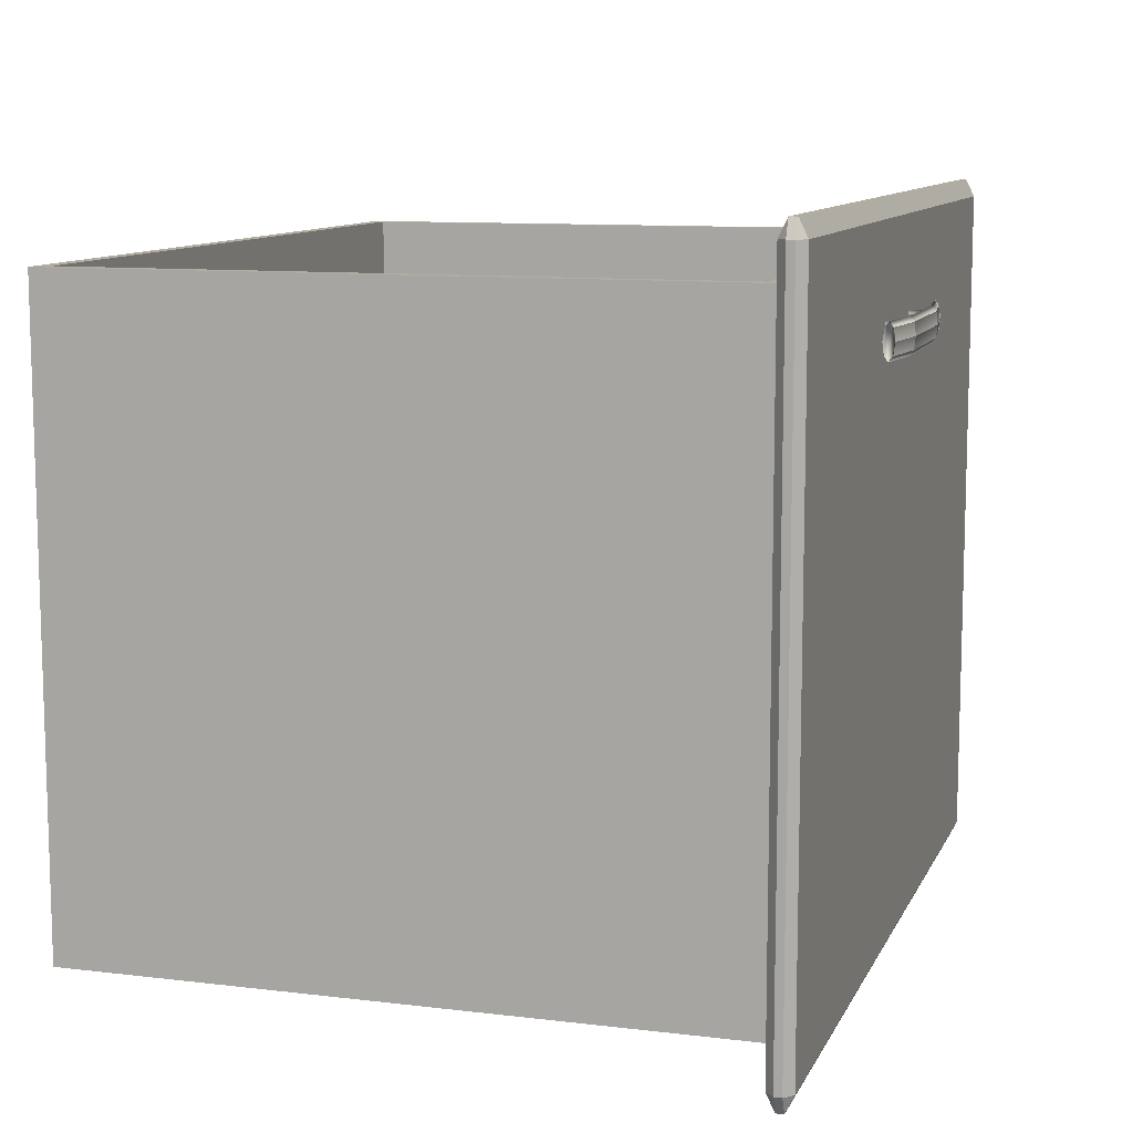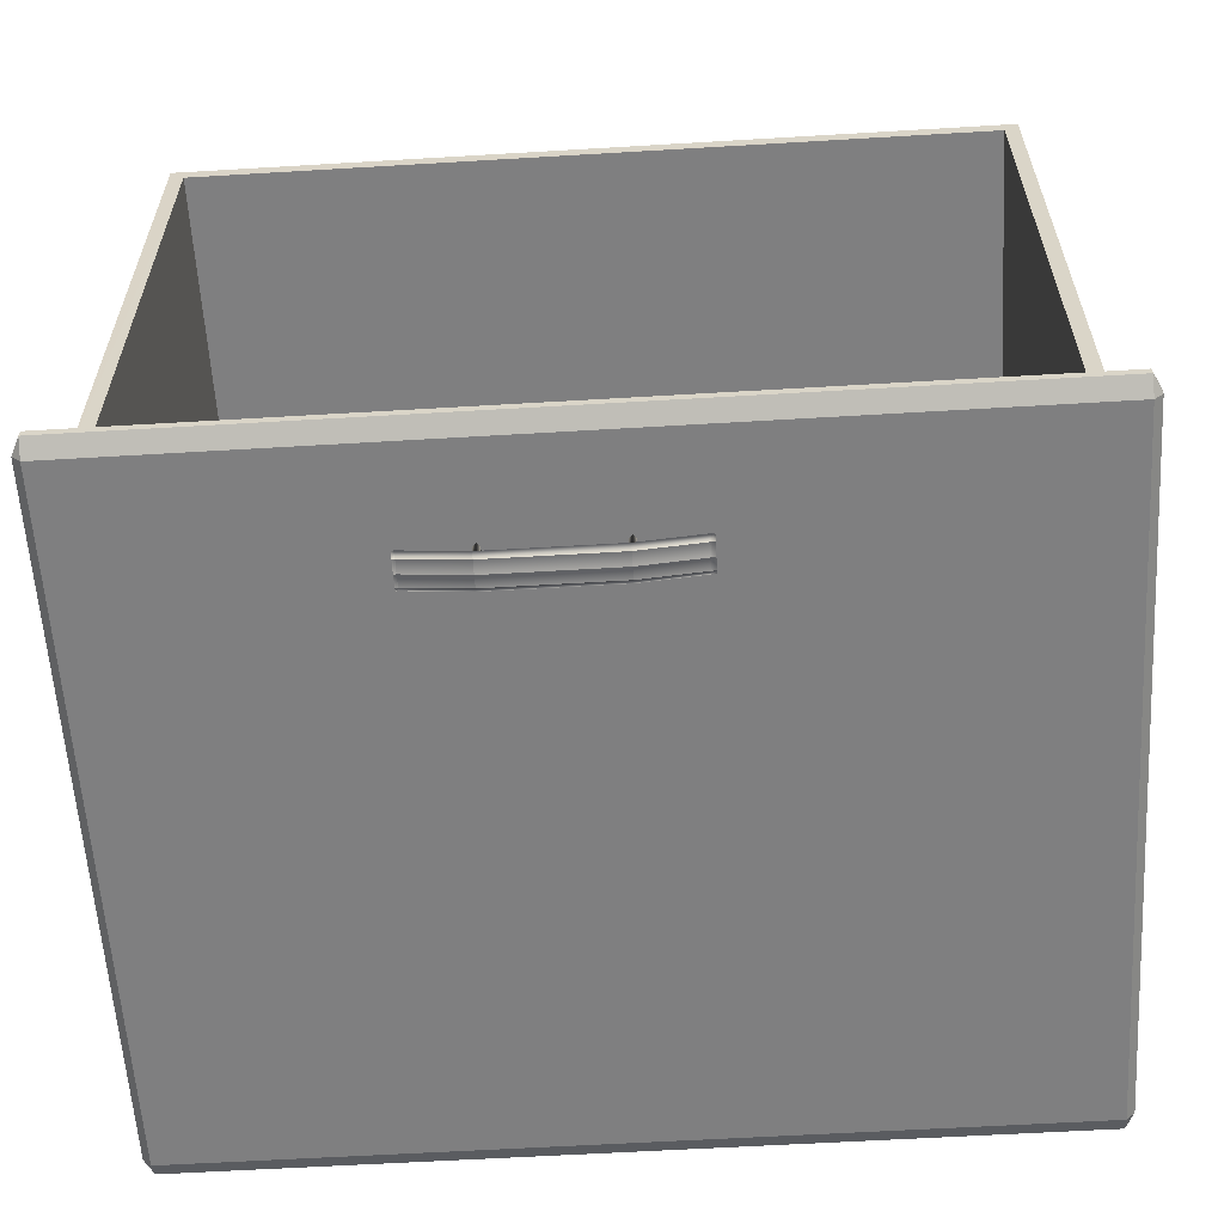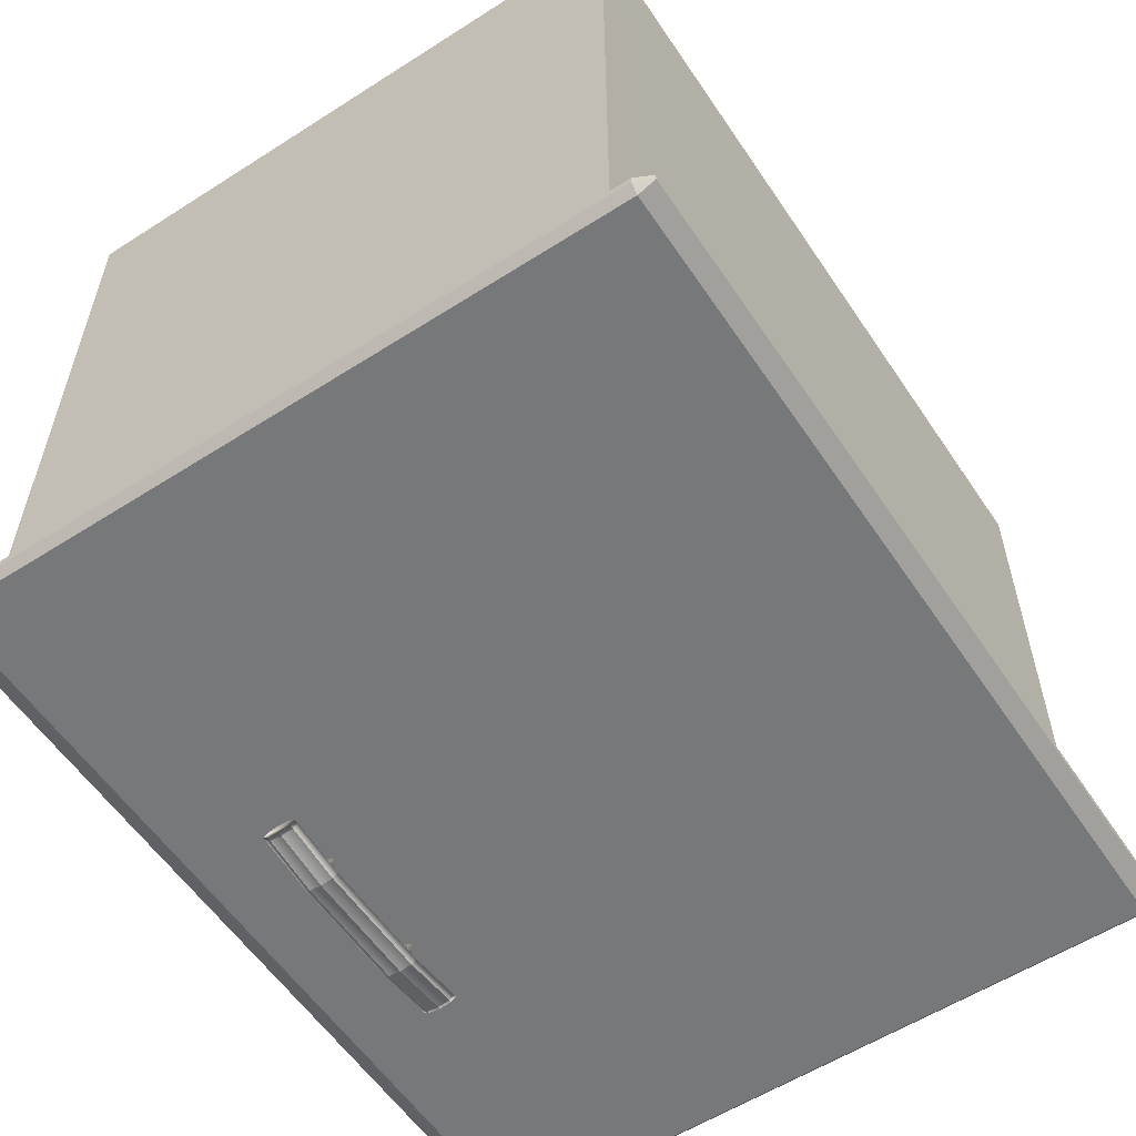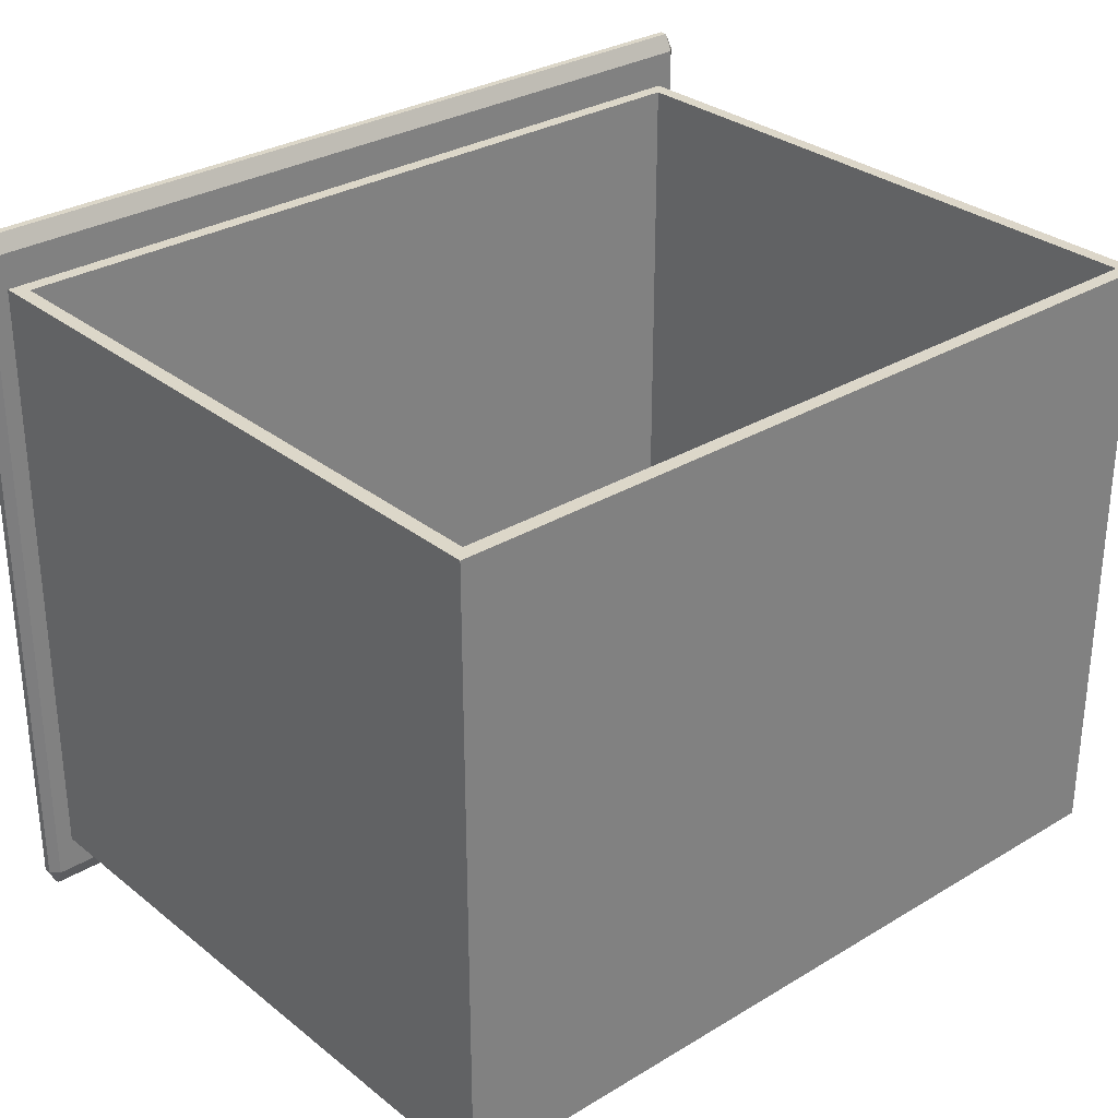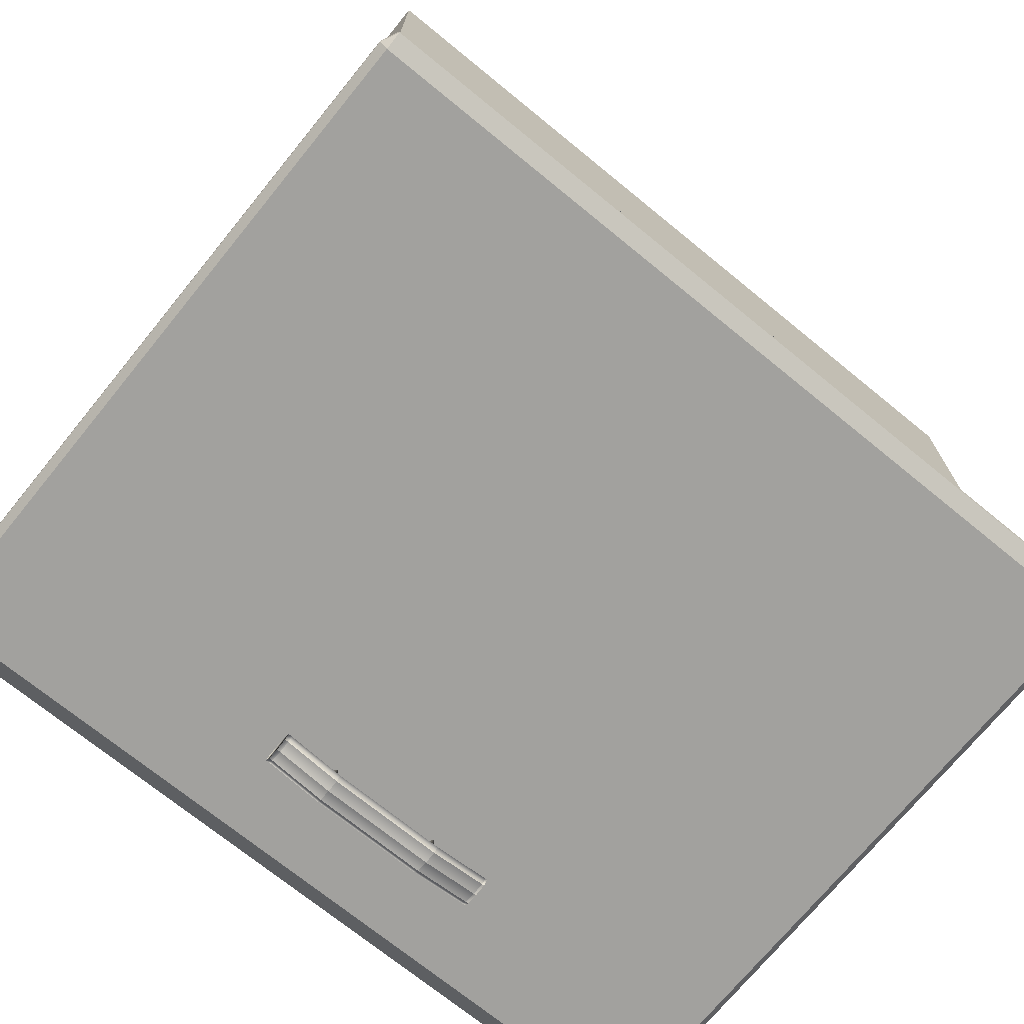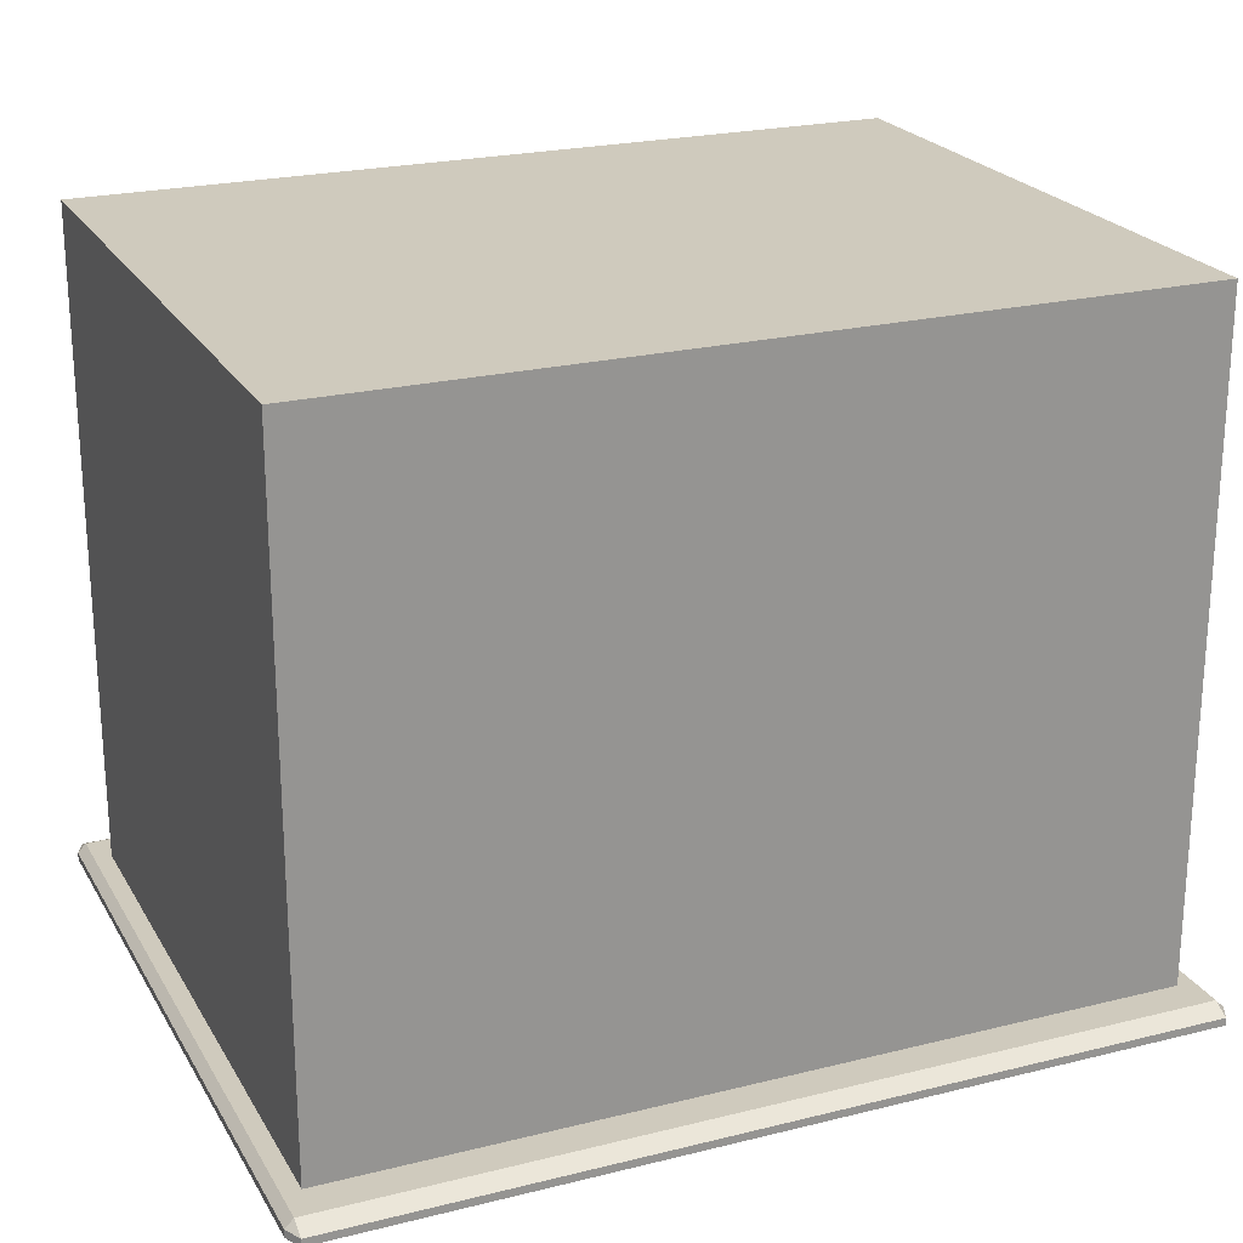
<metadata>
{"format":"obj","ext":"obj","renderer":"f3d","projection":"perspective","resolution":1024,"background":"white","views":[{"elev":10.3,"azim":-72.9,"up":"+Z"},{"elev":-59.9,"azim":3.5,"up":"+Y"},{"elev":-57.4,"azim":123.6,"up":"+Y"},{"elev":30.3,"azim":138.8,"up":"+Z"},{"elev":-72.0,"azim":140.8,"up":"+Y"},{"elev":22.8,"azim":156.9,"up":"+Y"}]}
</metadata>
<code>
o DresserDrawer_301_5
v 0.1816 -0.153 -0.1019
v 0.1827 -0.153 -0.1033
v 0.1838 -0.153 -0.1019
v 0.1812 -0.153 -0.09863
v 0.1843 -0.153 -0.09863
v 0.1816 -0.153 -0.09534
v 0.1838 -0.153 -0.09534
v 0.1827 -0.153 -0.09397
v 0.1838 -0.1365 -0.1019
v 0.1843 -0.1365 -0.09863
v 0.1838 -0.1365 -0.09534
v 0.1827 -0.1365 -0.09397
v 0.1816 -0.1365 -0.09534
v 0.1812 -0.1365 -0.09863
v 0.1816 -0.1365 -0.1019
v 0.1827 -0.1365 -0.1033
v 0.1382 -0.153 -0.1019
v 0.1393 -0.153 -0.1033
v 0.1404 -0.153 -0.1019
v 0.1377 -0.153 -0.09863
v 0.1408 -0.153 -0.09863
v 0.1382 -0.153 -0.09534
v 0.1404 -0.153 -0.09534
v 0.1393 -0.153 -0.09397
v 0.1404 -0.1365 -0.1019
v 0.1408 -0.1365 -0.09863
v 0.1404 -0.1365 -0.09534
v 0.1393 -0.1365 -0.09397
v 0.1382 -0.1365 -0.09534
v 0.1377 -0.1365 -0.09863
v 0.1382 -0.1365 -0.1019
v 0.1393 -0.1365 -0.1033
v 0.1171 -0.1485 -0.09863
v 0.1162 -0.1485 -0.09863
v 0.1162 -0.149 -0.09407
v 0.1171 -0.149 -0.09407
v 0.1171 -0.149 -0.1032
v 0.1162 -0.149 -0.1032
v 0.1388 -0.1519 -0.1032
v 0.1388 -0.1513 -0.09863
v 0.1825 -0.1519 -0.1032
v 0.1825 -0.1513 -0.09863
v 0.1388 -0.1519 -0.09407
v 0.1825 -0.1519 -0.09407
v 0.2041 -0.1485 -0.09863
v 0.2041 -0.149 -0.09407
v 0.2041 -0.149 -0.1032
v 0.2056 -0.149 -0.1032
v 0.2056 -0.1485 -0.09863
v 0.2056 -0.149 -0.09407
v 0.1162 -0.1505 -0.09218
v 0.1171 -0.1505 -0.09218
v 0.1162 -0.1519 -0.09407
v 0.1171 -0.1519 -0.09407
v 0.1388 -0.1533 -0.09218
v 0.1388 -0.1547 -0.09407
v 0.1825 -0.1533 -0.09218
v 0.1825 -0.1547 -0.09407
v 0.2041 -0.1505 -0.09218
v 0.2041 -0.1519 -0.09407
v 0.2056 -0.1505 -0.09218
v 0.2056 -0.1519 -0.09407
v 0.1162 -0.1525 -0.09863
v 0.1171 -0.1525 -0.09863
v 0.1162 -0.1519 -0.1032
v 0.1171 -0.1519 -0.1032
v 0.1388 -0.1553 -0.09863
v 0.1388 -0.1547 -0.1032
v 0.1825 -0.1553 -0.09863
v 0.1825 -0.1547 -0.1032
v 0.2041 -0.1525 -0.09863
v 0.2041 -0.1519 -0.1032
v 0.2056 -0.1525 -0.09863
v 0.2056 -0.1519 -0.1032
v 0.1162 -0.1505 -0.1051
v 0.1171 -0.1505 -0.1051
v 0.1388 -0.1533 -0.1051
v 0.1825 -0.1533 -0.1051
v 0.2041 -0.1505 -0.1051
v 0.2056 -0.1505 -0.1051
v 0.01423 -0.1393 -0.3121
v 0.01423 -0.1421 -0.3121
v 0.01423 -0.1421 -0.06126
v 0.01423 -0.1393 -0.06126
v 0.01728 -0.1452 -0.3121
v 0.3254 -0.1452 -0.3121
v 0.3254 -0.1452 -0.06126
v 0.01728 -0.1452 -0.06126
v 0.01728 -0.1393 -0.05496
v 0.01728 -0.1421 -0.05496
v 0.3254 -0.1421 -0.05496
v 0.3254 -0.1393 -0.05496
v 0.3254 -0.1393 -0.3184
v 0.3254 -0.1421 -0.3184
v 0.01728 -0.1421 -0.3184
v 0.01728 -0.1393 -0.3184
v 0.3285 -0.1393 -0.06126
v 0.3285 -0.1421 -0.06126
v 0.3285 -0.1421 -0.3121
v 0.3285 -0.1393 -0.3121
v 0.01728 -0.1362 -0.06126
v 0.3254 -0.1362 -0.06126
v 0.3254 -0.1362 -0.3121
v 0.01728 -0.1362 -0.3121
v 0.02349 -0.1362 -0.07406
v 0.3192 -0.1362 -0.07406
v 0.3192 -0.1362 -0.2993
v 0.02349 -0.1362 -0.2993
v 0.02349 0.1006 -0.2993
v 0.02349 0.1006 -0.07407
v 0.3192 0.1006 -0.07406
v 0.3192 0.1006 -0.2993
v 0.314 0.09532 -0.07406
v 0.314 0.09532 -0.2874
v 0.314 -0.1309 -0.2874
v 0.314 -0.1309 -0.07406
v 0.02874 -0.1309 -0.07406
v 0.02874 0.09532 -0.07406
v 0.02874 0.09532 -0.2874
v 0.02874 -0.1309 -0.2874
f 1 3 2
f 3 1 4
f 3 4 5
f 5 4 6
f 5 6 7
f 7 6 8
f 3 10 9
f 3 5 10
f 5 11 10
f 5 7 11
f 7 12 11
f 7 8 12
f 8 13 12
f 8 6 13
f 6 14 13
f 6 4 14
f 4 15 14
f 4 1 15
f 2 9 16
f 2 3 9
f 1 2 16
f 1 16 15
f 17 19 18
f 19 17 20
f 19 20 21
f 21 20 22
f 21 22 23
f 23 22 24
f 19 26 25
f 19 21 26
f 21 27 26
f 21 23 27
f 23 28 27
f 23 24 28
f 24 29 28
f 24 22 29
f 22 30 29
f 22 20 30
f 20 31 30
f 20 17 31
f 18 25 32
f 18 19 25
f 17 18 32
f 17 32 31
f 33 35 34
f 33 36 35
f 37 33 34
f 37 34 38
f 39 33 37
f 39 40 33
f 40 36 33
f 41 40 39
f 41 42 40
f 42 43 40
f 40 43 36
f 42 44 43
f 45 44 42
f 45 46 44
f 47 42 41
f 47 45 42
f 48 45 47
f 48 49 45
f 49 46 45
f 49 50 46
f 36 51 35
f 36 52 51
f 52 53 51
f 52 54 53
f 55 54 52
f 55 56 54
f 57 56 55
f 57 58 56
f 44 57 55
f 44 55 43
f 43 52 36
f 43 55 52
f 46 57 44
f 46 59 57
f 59 58 57
f 59 60 58
f 61 60 59
f 61 62 60
f 50 59 46
f 50 61 59
f 54 63 53
f 54 64 63
f 64 65 63
f 64 66 65
f 67 66 64
f 67 68 66
f 69 68 67
f 69 70 68
f 58 69 67
f 58 67 56
f 56 64 54
f 56 67 64
f 60 69 58
f 60 71 69
f 71 70 69
f 71 72 70
f 73 72 71
f 73 74 72
f 62 71 60
f 62 73 71
f 66 75 65
f 66 76 75
f 76 38 75
f 76 37 38
f 77 37 76
f 77 39 37
f 78 39 77
f 78 41 39
f 70 78 77
f 70 77 68
f 68 76 66
f 68 77 76
f 72 78 70
f 72 79 78
f 79 41 78
f 79 47 41
f 80 47 79
f 80 48 47
f 74 79 72
f 74 80 79
f 35 38 34
f 38 35 51
f 38 51 75
f 75 51 53
f 75 53 65
f 65 53 63
f 48 50 49
f 50 48 80
f 50 80 61
f 61 80 74
f 61 74 62
f 62 74 73
f 81 83 82
f 81 84 83
f 85 87 86
f 85 88 87
f 89 91 90
f 89 92 91
f 93 95 94
f 93 96 95
f 97 99 98
f 97 100 99
f 89 84 101
f 92 102 97
f 100 103 93
f 81 96 104
f 90 88 83
f 91 98 87
f 99 94 86
f 82 85 95
f 101 92 89
f 101 102 92
f 102 100 97
f 102 103 100
f 84 104 101
f 84 81 104
f 96 103 104
f 96 93 103
f 90 87 88
f 90 91 87
f 98 86 87
f 98 99 86
f 88 82 83
f 88 85 82
f 85 94 95
f 85 86 94
f 97 91 92
f 97 98 91
f 83 89 90
f 83 84 89
f 93 99 100
f 93 94 99
f 95 81 82
f 95 96 81
f 105 102 101
f 105 106 102
f 106 103 102
f 106 107 103
f 108 105 101
f 108 101 104
f 107 104 103
f 107 108 104
f 109 111 110
f 109 112 111
f 113 115 114
f 113 116 115
f 107 111 112
f 107 106 111
f 105 109 110
f 105 108 109
f 108 112 109
f 108 107 112
f 117 106 105
f 117 116 106
f 116 111 106
f 116 113 111
f 113 110 111
f 113 118 110
f 118 105 110
f 118 117 105
f 115 119 114
f 115 120 119
f 116 120 115
f 116 117 120
f 118 114 119
f 118 113 114
f 117 119 120
f 117 118 119

</code>
